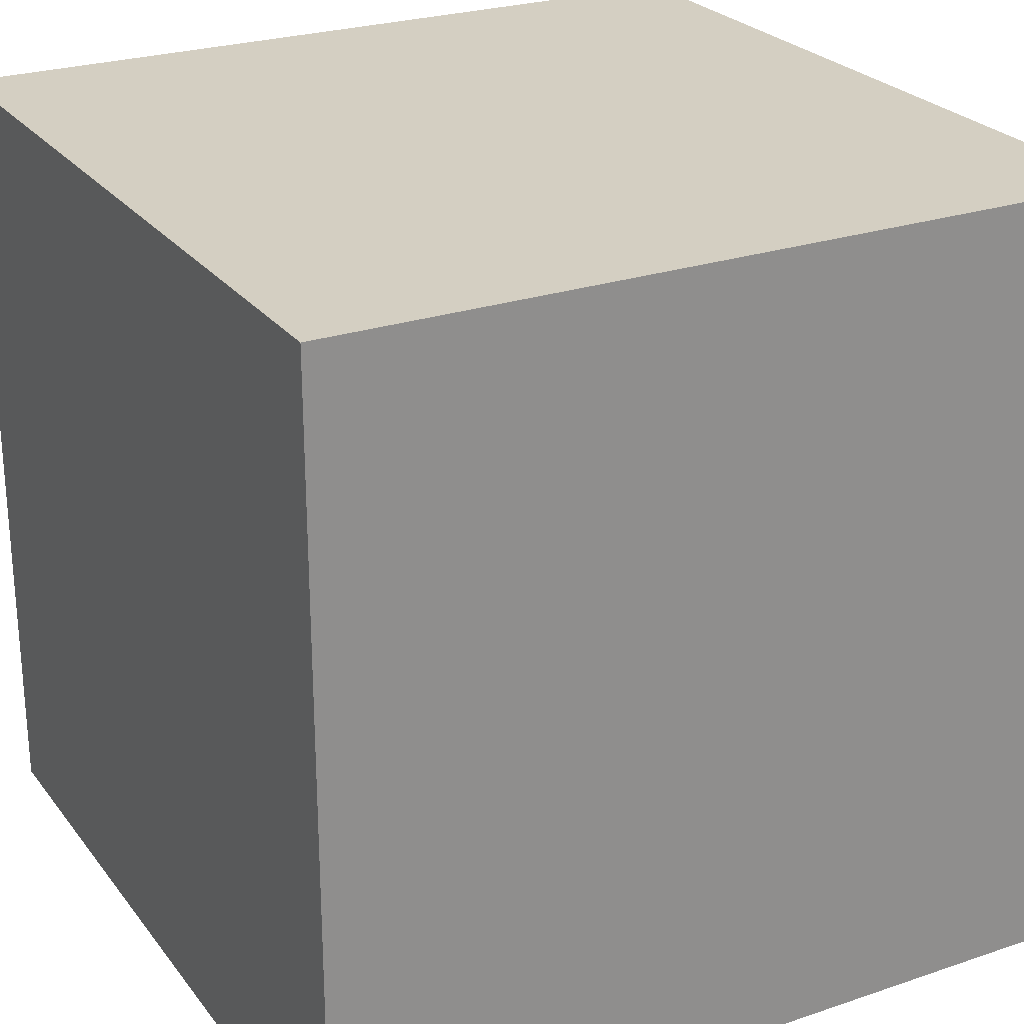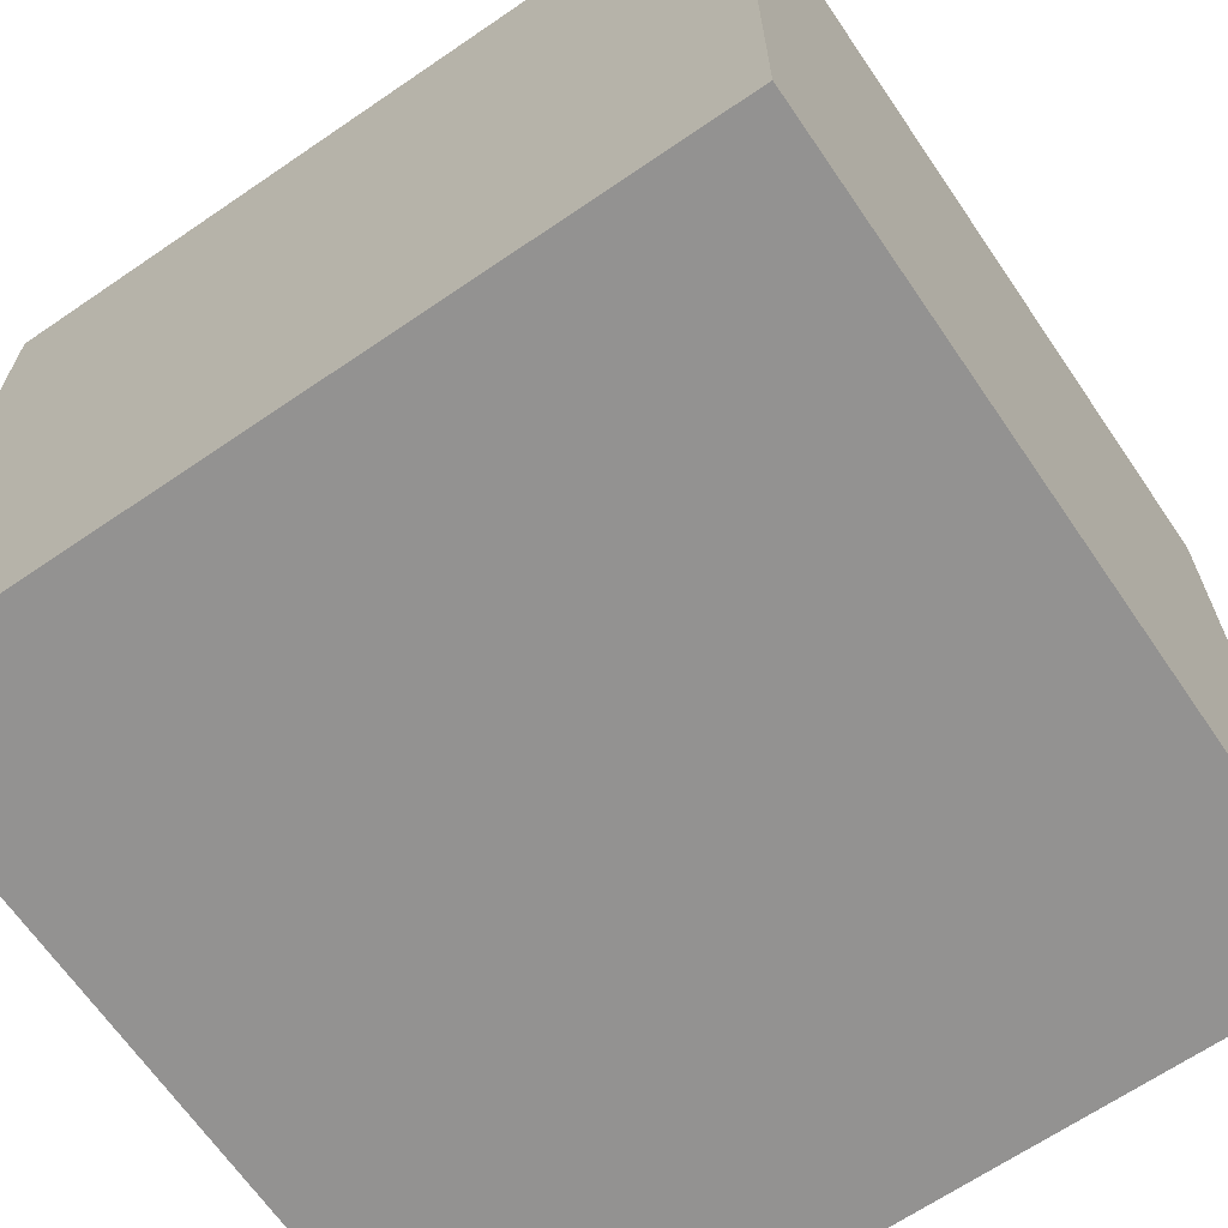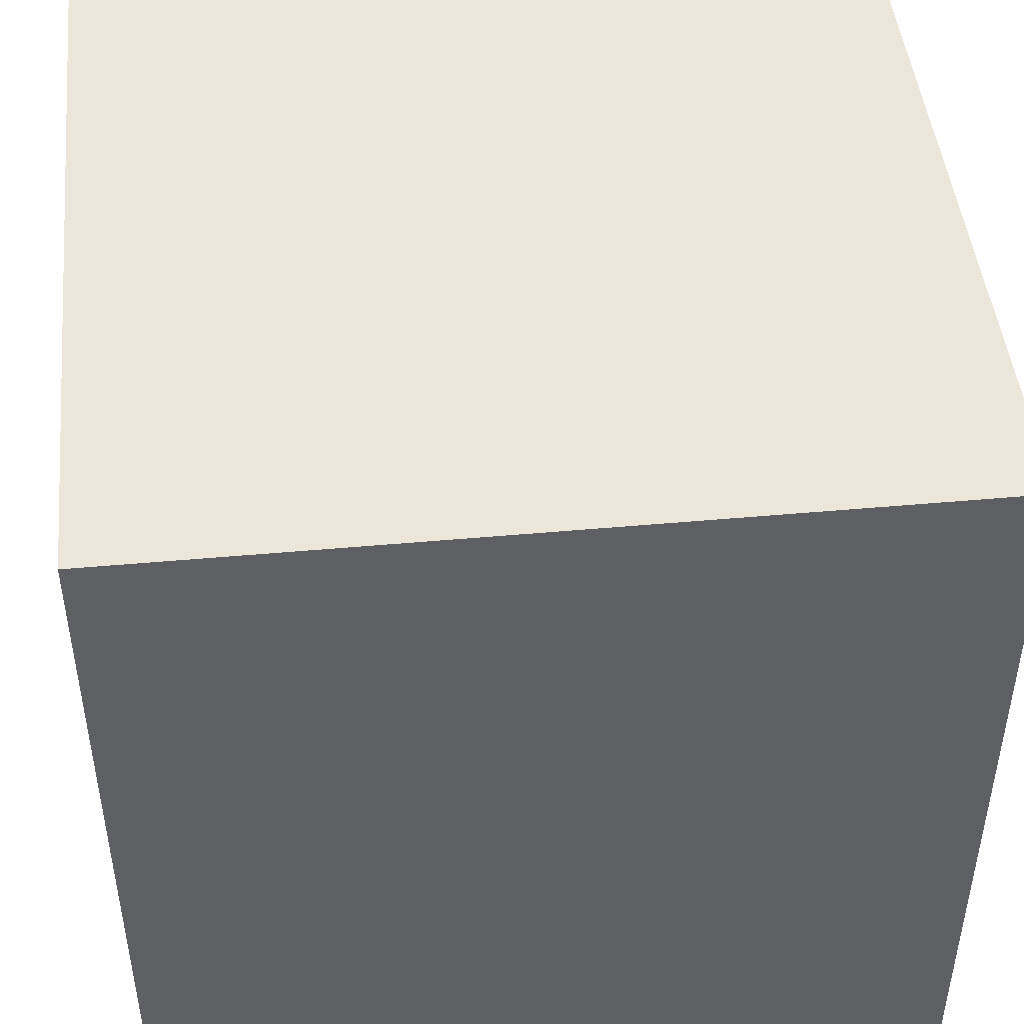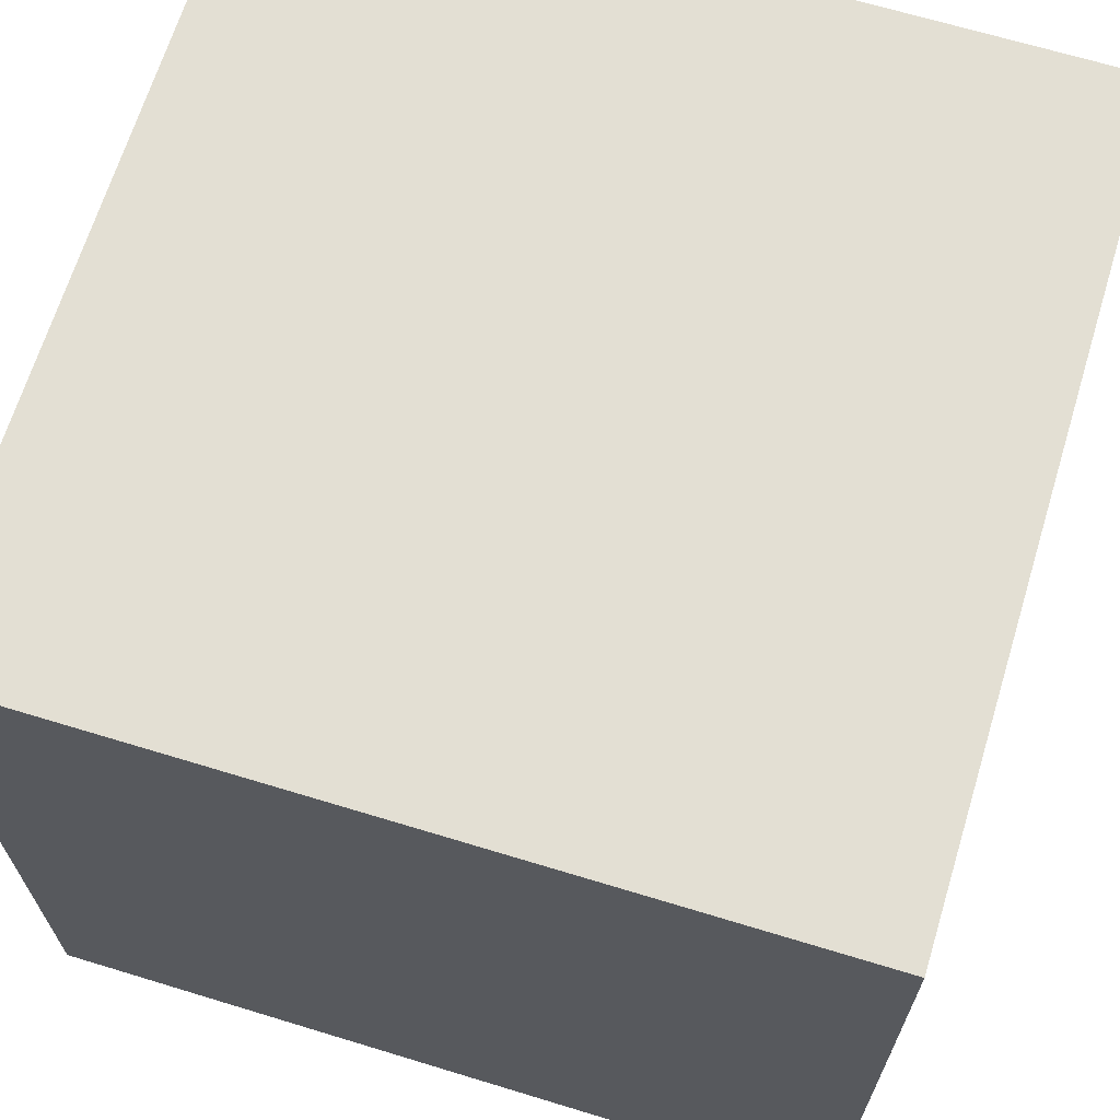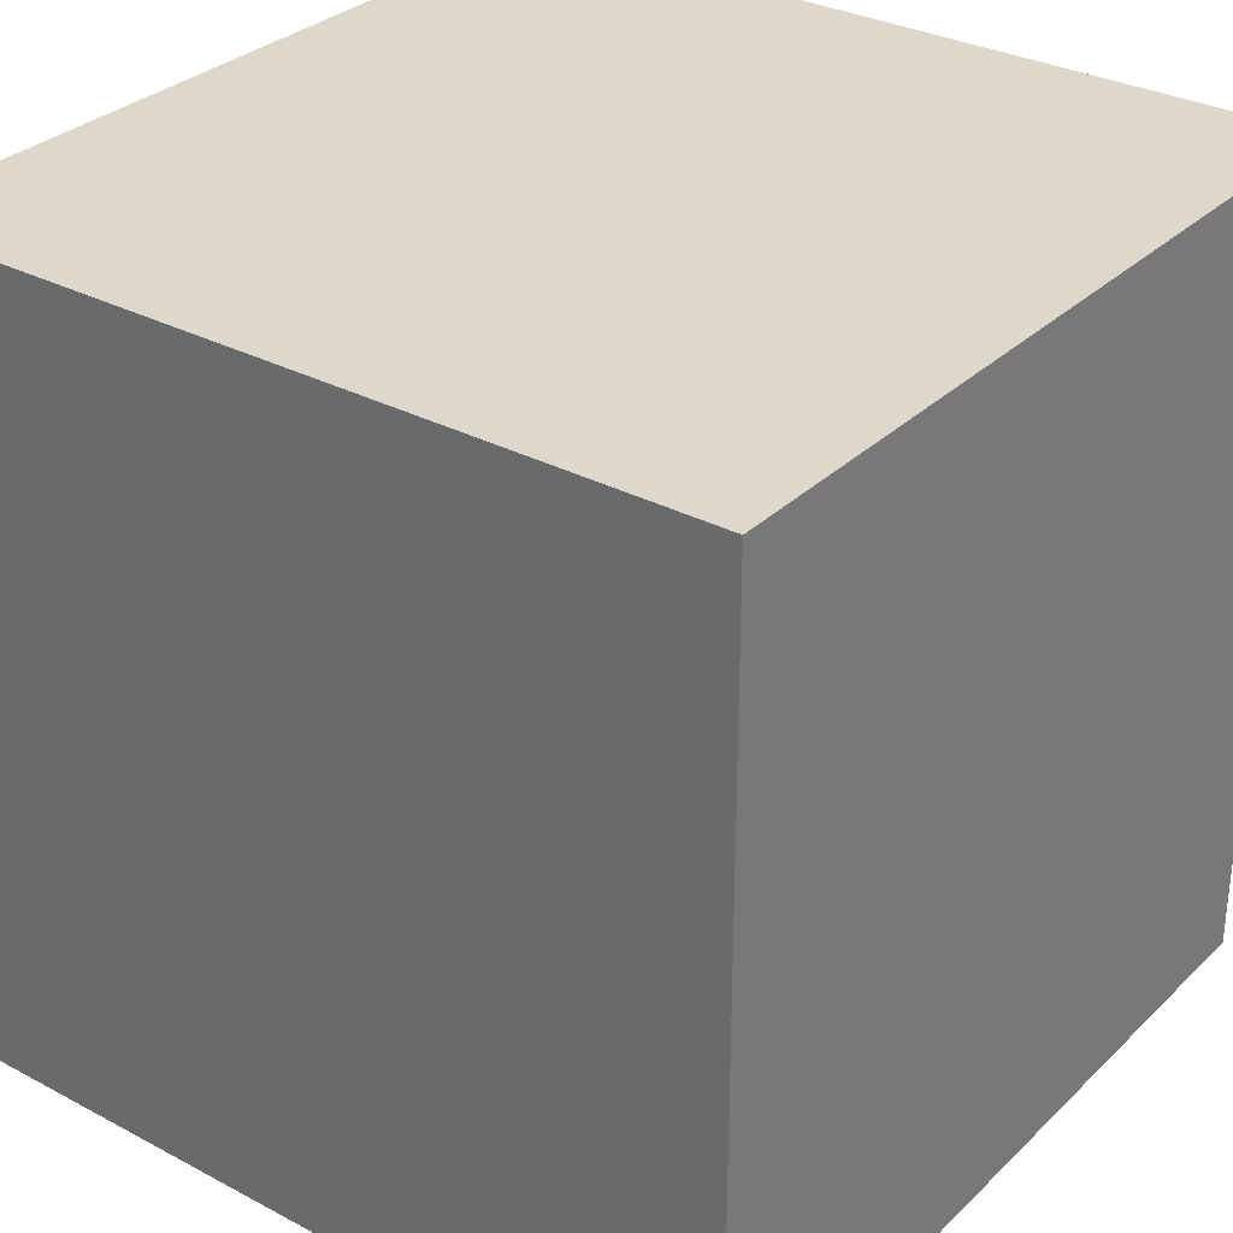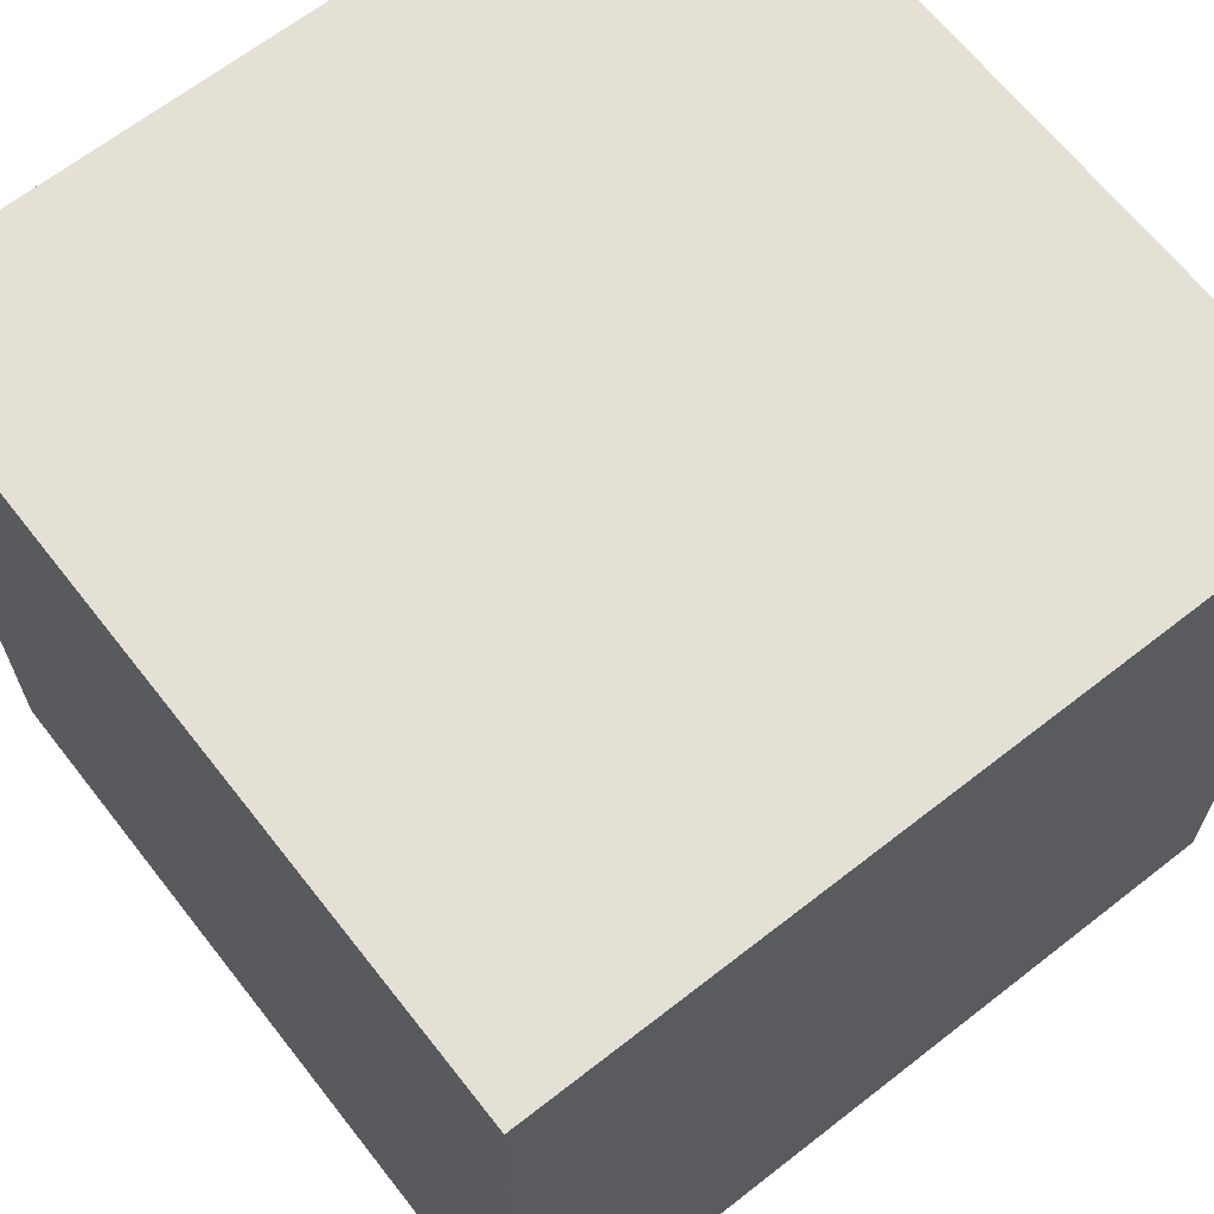
<metadata>
{"format":"obj","ext":"obj","renderer":"f3d","projection":"perspective","resolution":1024,"background":"white","views":[{"elev":25.4,"azim":-28.5,"up":"+Y"},{"elev":-66.5,"azim":-55.6,"up":"+Z"},{"elev":46.7,"azim":174.1,"up":"+Y"},{"elev":67.1,"azim":-163.0,"up":"+Z"},{"elev":31.3,"azim":-53.0,"up":"+Z"},{"elev":65.9,"azim":-38.1,"up":"+Z"}]}
</metadata>
<code>
o
v -2.235e-08 0 -0.3
v -2.235e-08 0 -0.5
v -2.235e-08 0 -0.6
v -2.235e-08 0.1 -0.5
v -2.235e-08 0.1 -0.6
v -2.235e-08 0.3 -0.3
v -2.235e-08 0.3 -0.6
v 0.3 0 -0.3
v 0.3 0 -0.5
v 0.3 0 -0.6
v 0.3 0.1 -0.5
v 0.3 0.1 -0.6
v 0.3 0.2 -0.5
v 0.3 0.2 -0.6
v 0.3 0.3 -0.3
v 0.3 0.3 -0.5
v 0.3 0.3 -0.6
v -2.235e-08 0 -0.3
v -2.235e-08 0.3 -0.3
v 0.3 0 -0.3
v 0.3 0.3 -0.3
v -2.235e-08 0 -0.6
v -2.235e-08 0.1 -0.6
v -2.235e-08 0.3 -0.6
v 0.2 0.2 -0.6
v 0.2 0.3 -0.6
v 0.3 0 -0.6
v 0.3 0.1 -0.6
v 0.3 0.2 -0.6
v 0.3 0.3 -0.6
v -2.235e-08 0 -0.3
v 0.3 0 -0.3
v -2.235e-08 0 -0.5
v 0.3 0 -0.5
v -2.235e-08 0 -0.6
v 0.3 0 -0.6
v -2.235e-08 0.3 -0.3
v 0.3 0.3 -0.3
v 0.2 0.3 -0.5
v 0.3 0.3 -0.5
v -2.235e-08 0.3 -0.6
v 0.2 0.3 -0.6
v 0.3 0.3 -0.6
f 4 2 1
f 4 3 2
f 5 3 4
f 6 4 1
f 6 5 4
f 7 5 6
f 8 9 11
f 9 10 11
f 11 10 12
f 8 11 13
f 11 12 13
f 13 12 14
f 8 13 15
f 13 14 16
f 15 13 16
f 16 14 17
f 20 19 18
f 21 19 20
f 23 24 25
f 25 24 26
f 22 23 27
f 23 25 28
f 27 23 28
f 25 26 29
f 28 25 29
f 29 26 30
f 33 32 31
f 34 32 33
f 35 34 33
f 36 34 35
f 37 38 39
f 39 38 40
f 37 39 41
f 39 40 42
f 41 39 42
f 42 40 43

</code>
